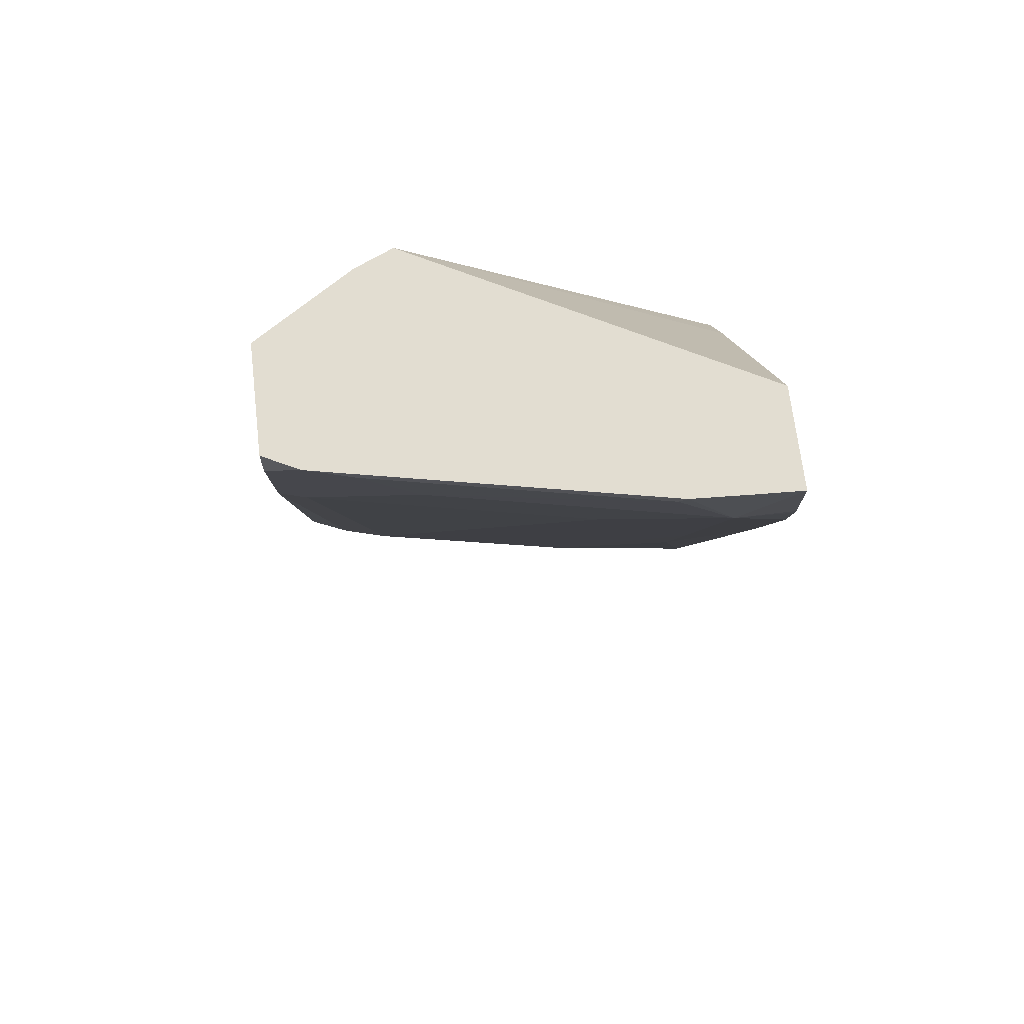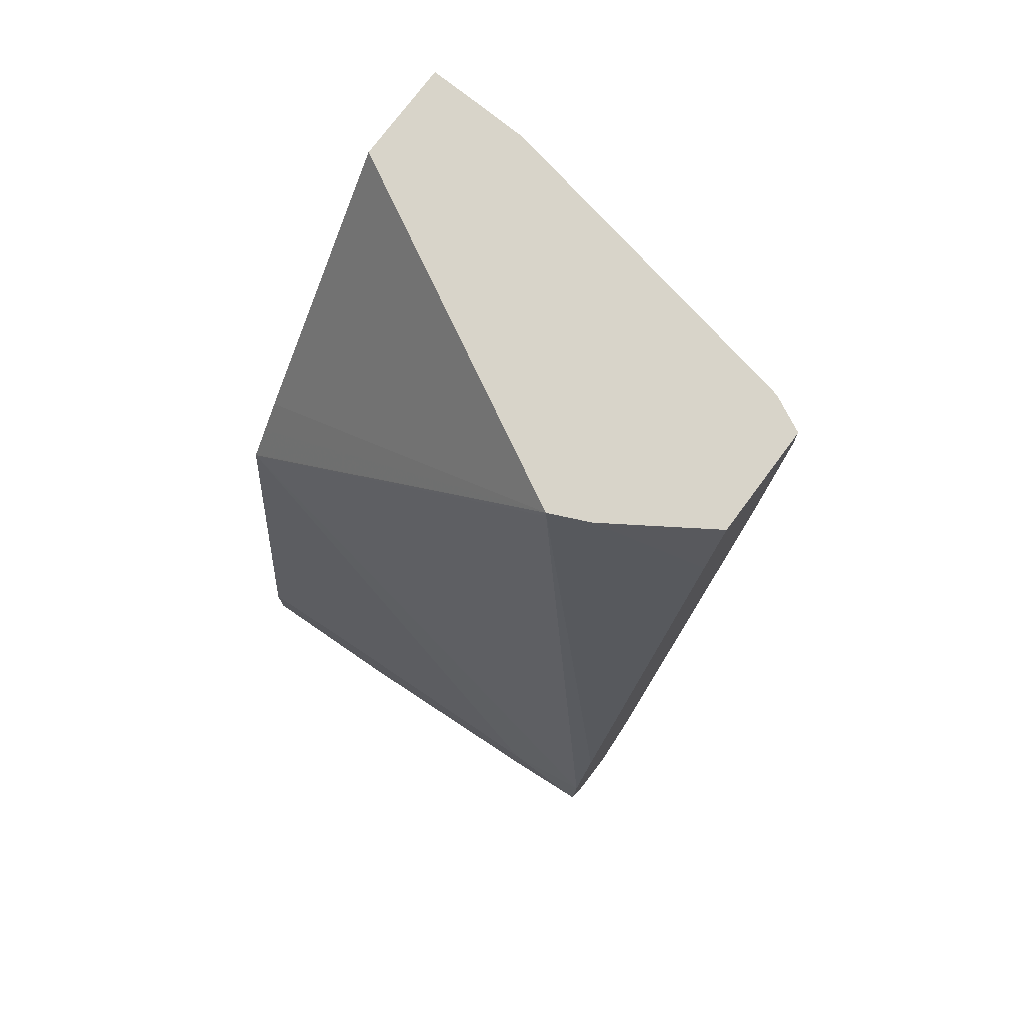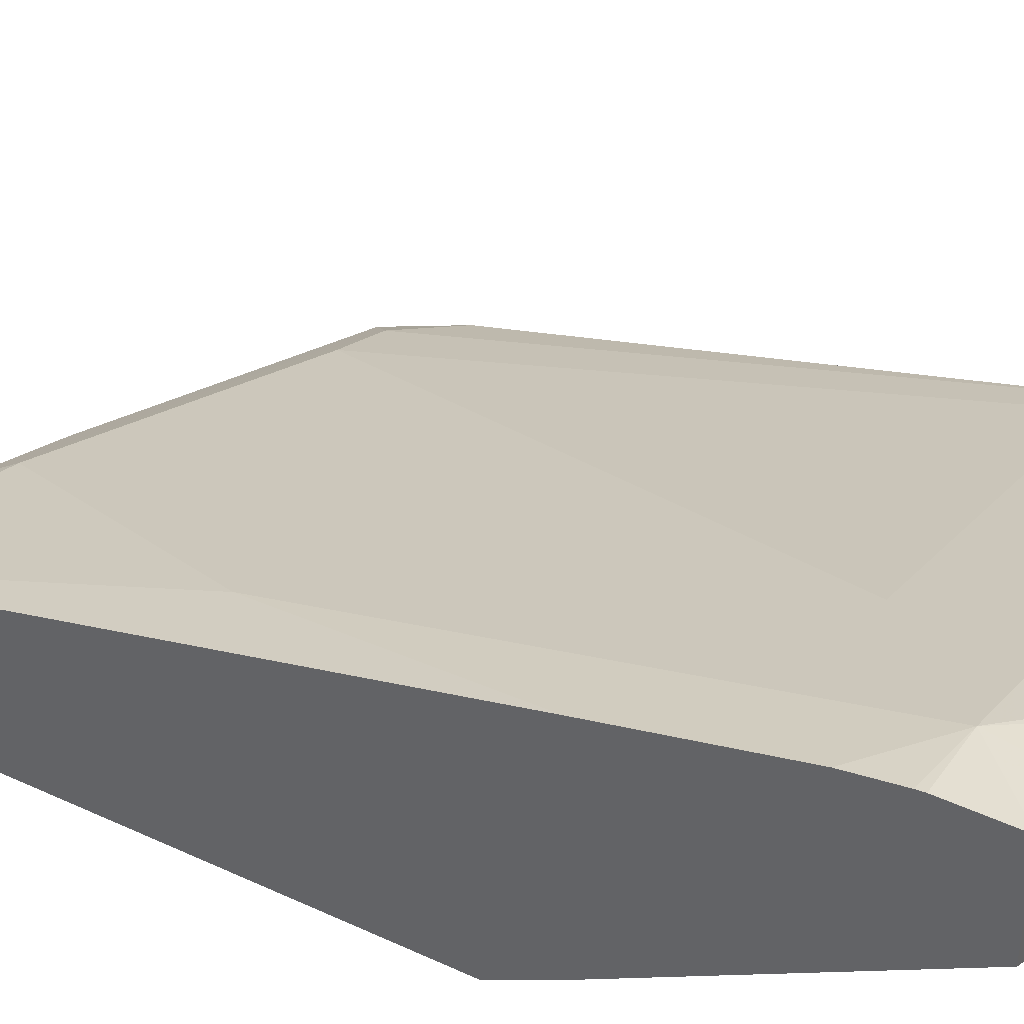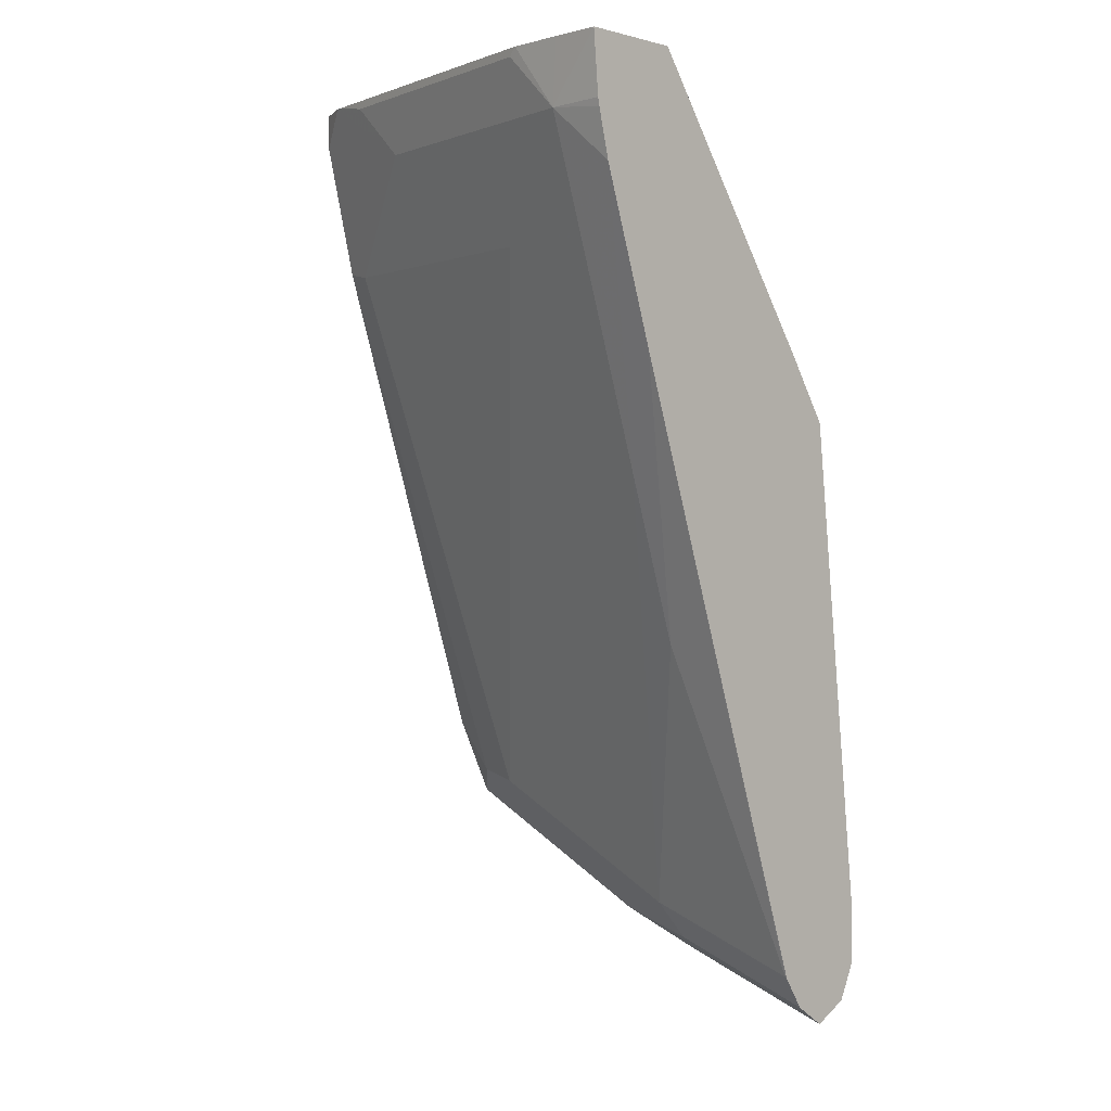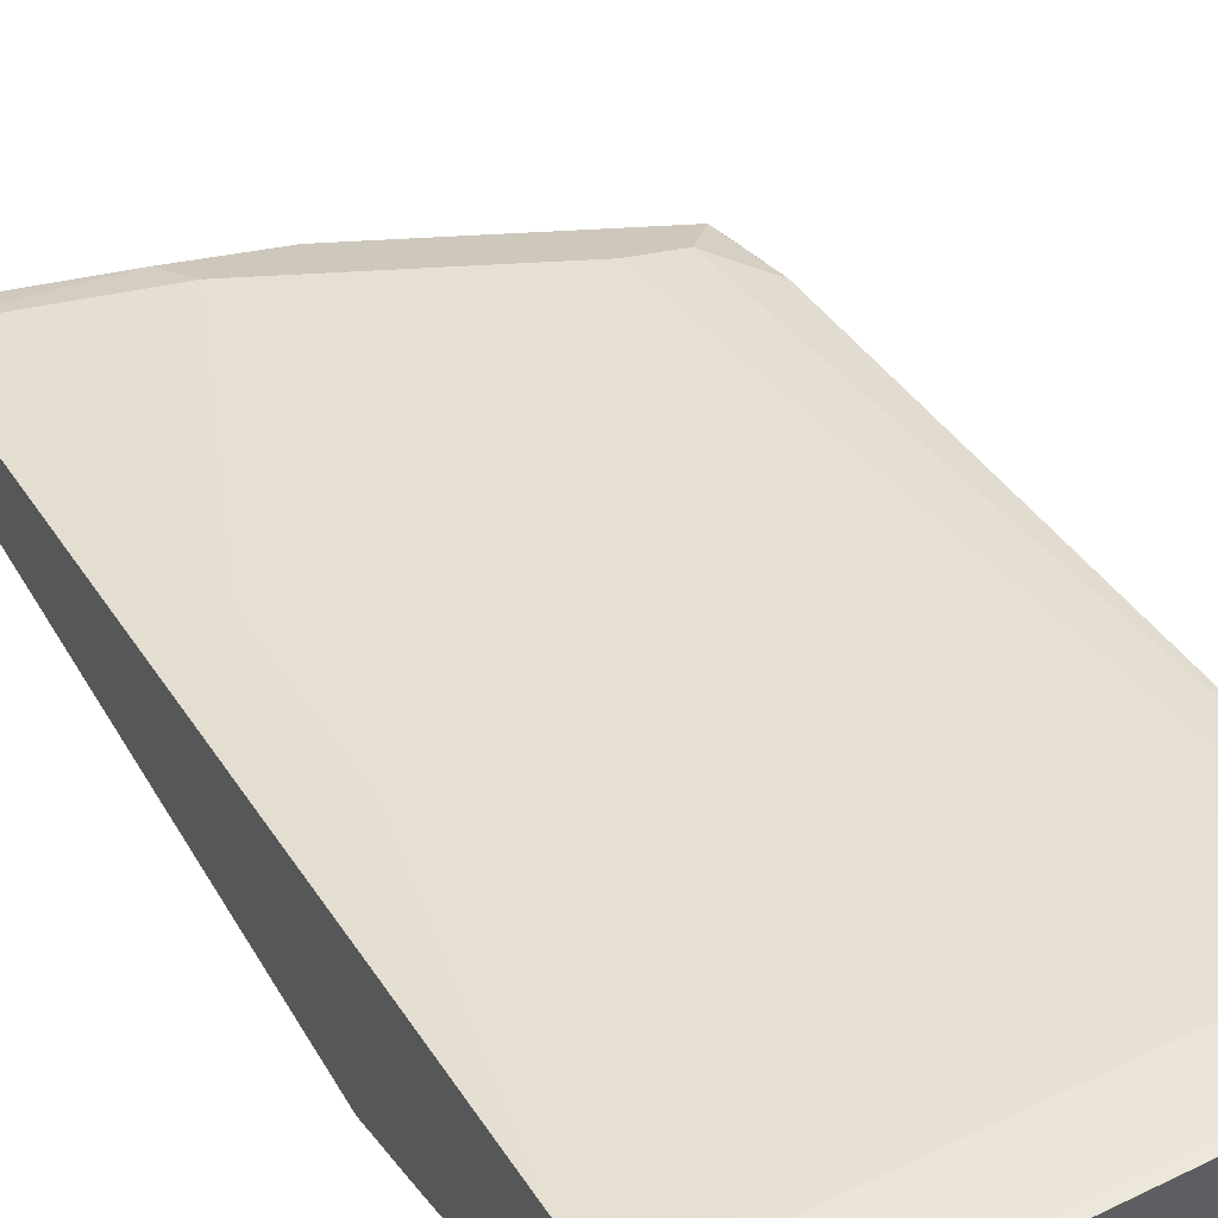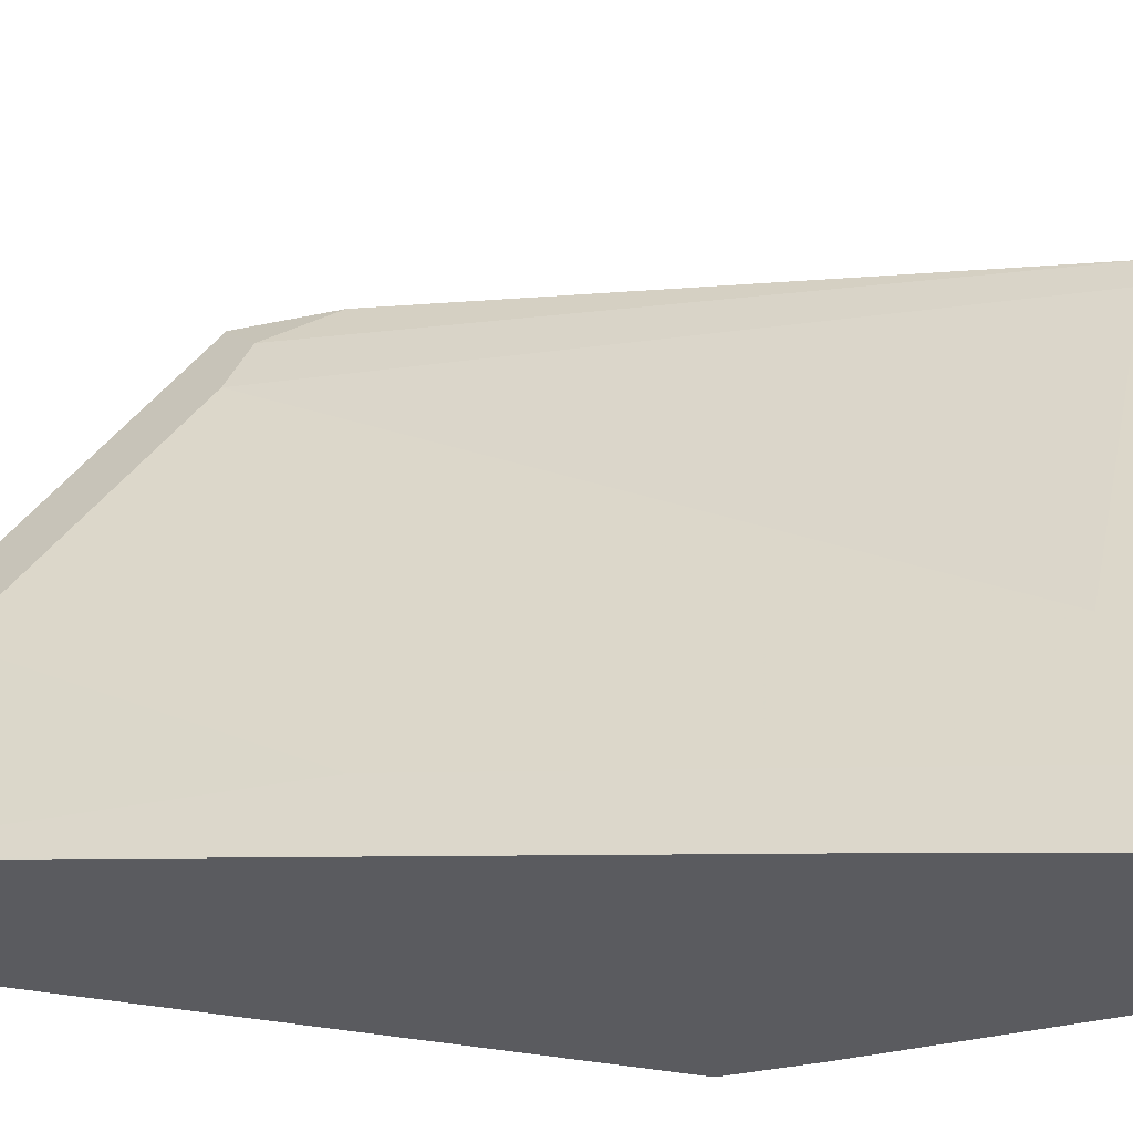
<metadata>
{"format":"obj","ext":"obj","renderer":"f3d","projection":"perspective","resolution":1024,"background":"white","views":[{"elev":68.4,"azim":173.3,"up":"+Z"},{"elev":75.1,"azim":36.6,"up":"+Z"},{"elev":42.2,"azim":-56.3,"up":"+Y"},{"elev":0.1,"azim":-136.3,"up":"+Z"},{"elev":58.9,"azim":-30.1,"up":"+Y"},{"elev":54.3,"azim":-78.5,"up":"+Y"}]}
</metadata>
<code>
v 0.2943 -0.2697 -0.5277
v 0.4132 -0.3334 -0.5277
v 0.2943 -0.2337 -0.5277
v 0.2943 -0.3379 -0.625
v 0.4267 -0.3274 -0.5277
v 0.2943 -0.3401 -0.6283
v 0.2943 -0.3457 -0.6367
v 0.2943 -0.3532 -0.648
v 0.2943 -0.3536 -0.6485
v 0.2947 -0.3537 -0.6484
v 0.4126 -0.334 -0.5305
v 0.4615 -0.3713 -0.7487
v 0.4615 -0.3634 -0.7173
v 0.3115 -0.2344 -0.5277
v 0.3144 -0.2358 -0.5502
v 0.2943 -0.2357 -0.5497
v 0.4615 -0.3124 -0.5522
v 0.4615 -0.3044 -0.5277
v 0.2943 -0.3732 -0.8253
v 0.2947 -0.3733 -0.8252
v 0.334 -0.3733 -0.8056
v 0.4323 -0.3733 -0.7663
v 0.4615 -0.3733 -0.7663
v 0.3311 -0.2352 -0.5277
v 0.2943 -0.2405 -0.5694
v 0.2943 -0.2362 -0.5525
v 0.334 -0.2358 -0.5305
v 0.4126 -0.2554 -0.5502
v 0.3537 -0.2554 -0.5895
v 0.3144 -0.2554 -0.6091
v 0.4615 -0.2651 -0.5277
v 0.2943 -0.3733 -0.8449
v 0.4323 -0.3733 -0.7859
v 0.4421 -0.3684 -0.7958
v 0.4615 -0.3663 -0.7828
v 0.4323 -0.2554 -0.5277
v 0.4323 -0.2554 -0.5305
v 0.3144 -0.2751 -0.6681
v 0.2943 -0.2601 -0.6283
v 0.449 -0.2589 -0.5277
v 0.4615 -0.2651 -0.5401
v 0.4519 -0.2751 -0.5895
v 0.4323 -0.334 -0.7859
v 0.3537 -0.2751 -0.6484
v 0.2943 -0.3669 -0.8577
v 0.2947 -0.3733 -0.8449
v 0.3537 -0.3733 -0.8252
v 0.3635 -0.3684 -0.8351
v 0.4454 -0.3602 -0.7991
v 0.4615 -0.3501 -0.7895
v 0.4467 -0.2583 -0.5277
v 0.3537 -0.334 -0.8252
v 0.3144 -0.2947 -0.727
v 0.2947 -0.334 -0.8449
v 0.2943 -0.334 -0.8449
v 0.4615 -0.277 -0.5876
v 0.4486 -0.3373 -0.7827
v 0.4257 -0.3406 -0.7991
v 0.2943 -0.3668 -0.858
v 0.2947 -0.3668 -0.858
v 0.3046 -0.3684 -0.8547
v 0.3668 -0.3602 -0.8383
v 0.4585 -0.3471 -0.7925
v 0.3537 -0.3537 -0.8449
v 0.3799 -0.3471 -0.8318
v 0.4615 -0.3359 -0.7644
v 0.3701 -0.3373 -0.822
v 0.3471 -0.3406 -0.8383
v 0.2943 -0.3345 -0.8458
v 0.4615 -0.3163 -0.7054
v 0.2943 -0.3537 -0.8646
v 0.2947 -0.3537 -0.8646
v 0.3078 -0.3602 -0.858
v 0.2943 -0.3527 -0.8641
v 0.3046 -0.3438 -0.8547
v 0.2943 -0.3418 -0.8568
f 34 49 35
f 35 49 50
f 36 51 37
f 37 51 40
f 38 52 53
f 38 53 39
f 38 44 52
f 45 59 60
f 39 53 54
f 39 54 55
f 41 56 42
f 42 57 43
f 43 57 58
f 43 58 52
f 43 52 44
f 42 56 57
f 29 42 43
f 33 48 34
f 24 37 27
f 45 60 61
f 25 30 38
f 25 38 39
f 27 37 28
f 28 37 40
f 28 40 41
f 28 41 42
f 28 42 29
f 29 43 44
f 29 44 38
f 29 38 30
f 31 41 40
f 32 45 46
f 33 47 48
f 34 48 49
f 45 61 46
f 58 63 65
f 46 48 47
f 59 72 60
f 60 72 61
f 61 72 73
f 62 73 72
f 62 72 64
f 64 72 74
f 64 74 65
f 65 74 75
f 65 75 68
f 65 68 67
f 68 75 76
f 68 76 69
f 71 74 72
f 74 76 75
f 24 36 37
f 59 71 72
f 58 65 67
f 57 63 58
f 57 66 63
f 48 61 73
f 48 73 62
f 48 62 49
f 49 63 50
f 49 62 64
f 49 64 65
f 49 65 63
f 46 61 48
f 50 63 66
f 52 67 68
f 52 68 54
f 52 54 53
f 54 68 69
f 54 69 55
f 56 70 57
f 57 70 66
f 52 58 67
f 23 34 35
f 12 18 17
f 20 22 21
f 1 59 45
f 1 45 32
f 1 32 19
f 1 19 9
f 1 9 8
f 1 8 7
f 1 71 59
f 1 7 6
f 1 4 2
f 2 4 6
f 2 6 7
f 2 7 8
f 2 8 9
f 2 9 10
f 1 6 4
f 1 74 71
f 1 76 74
f 1 69 76
f 1 2 5
f 1 5 18
f 1 18 31
f 1 31 40
f 1 40 51
f 1 51 36
f 1 36 24
f 1 24 14
f 23 33 34
f 1 3 16
f 1 16 26
f 1 26 25
f 1 25 39
f 1 39 55
f 1 55 69
f 2 10 11
f 2 11 12
f 1 14 3
f 2 13 5
f 12 17 13
f 14 24 15
f 15 25 26
f 15 26 16
f 15 24 27
f 15 27 28
f 15 28 29
f 15 29 30
f 15 30 25
f 19 32 20
f 20 46 47
f 20 47 33
f 20 33 23
f 20 23 22
f 2 12 13
f 12 31 18
f 12 41 31
f 20 32 46
f 12 70 56
f 3 14 15
f 12 56 41
f 3 15 16
f 5 13 17
f 9 19 20
f 9 20 10
f 10 20 21
f 5 17 18
f 10 22 12
f 10 12 11
f 12 22 23
f 12 23 35
f 12 66 70
f 12 35 50
f 10 21 22
f 12 50 66

</code>
